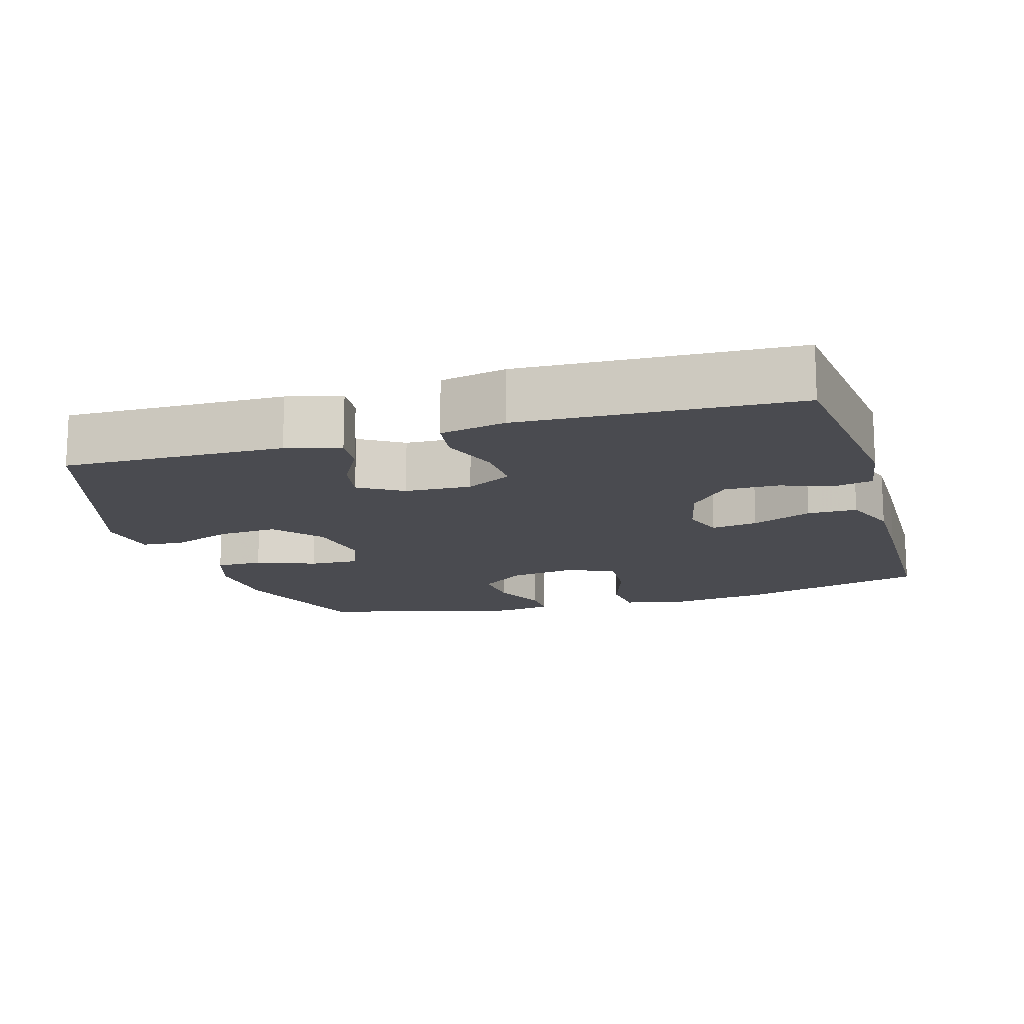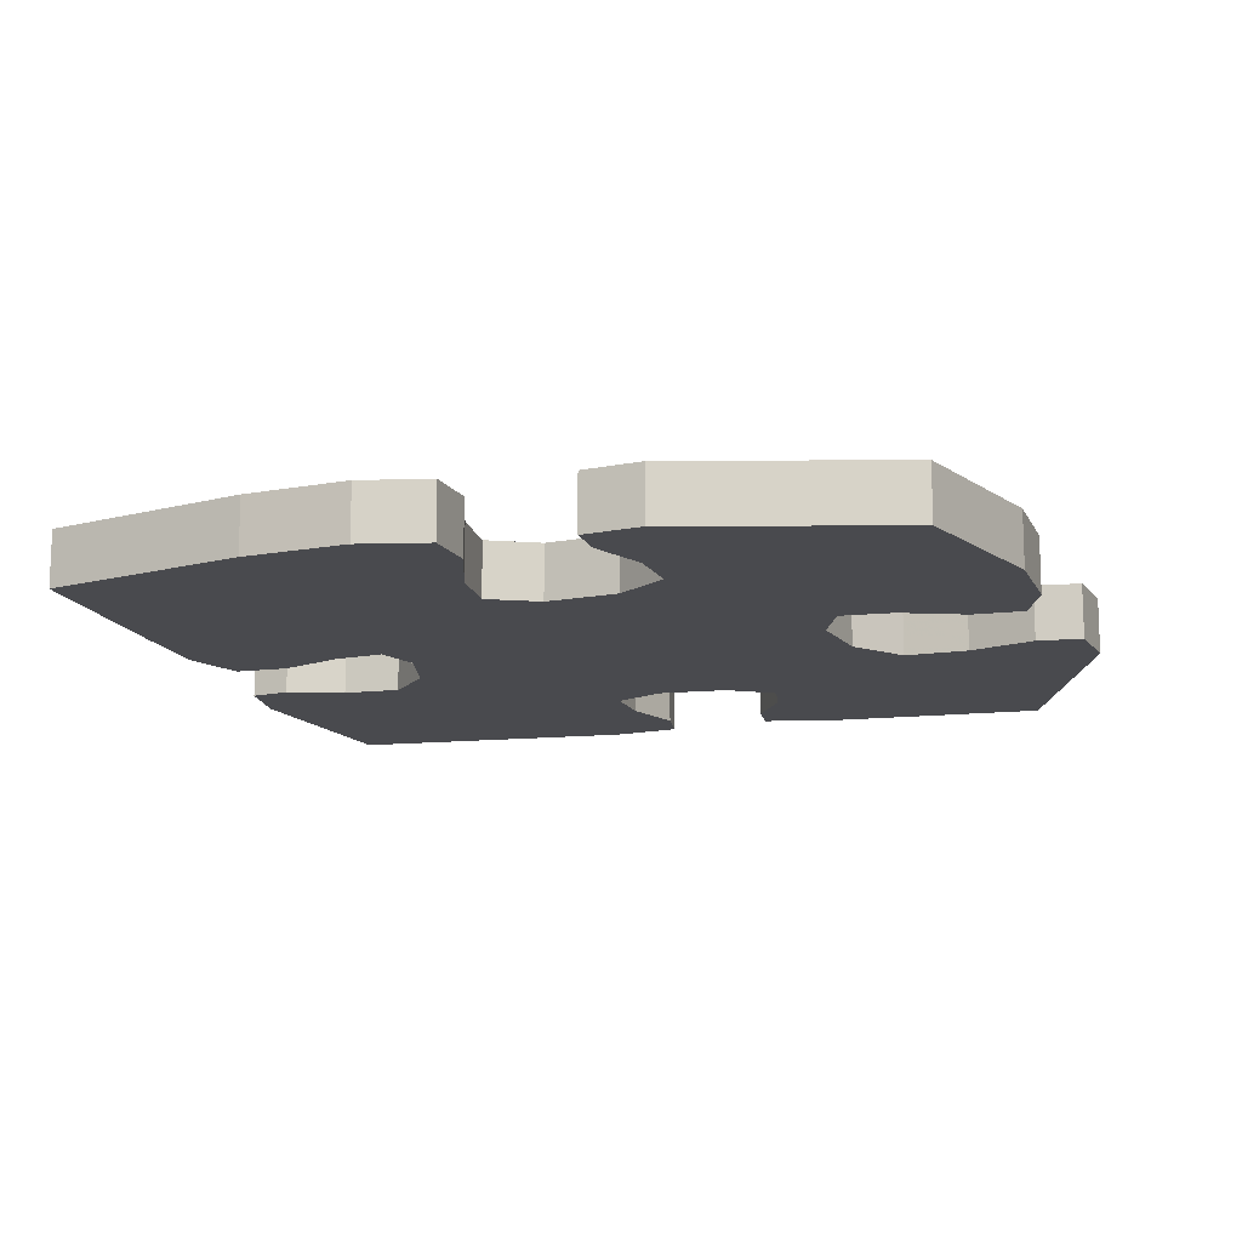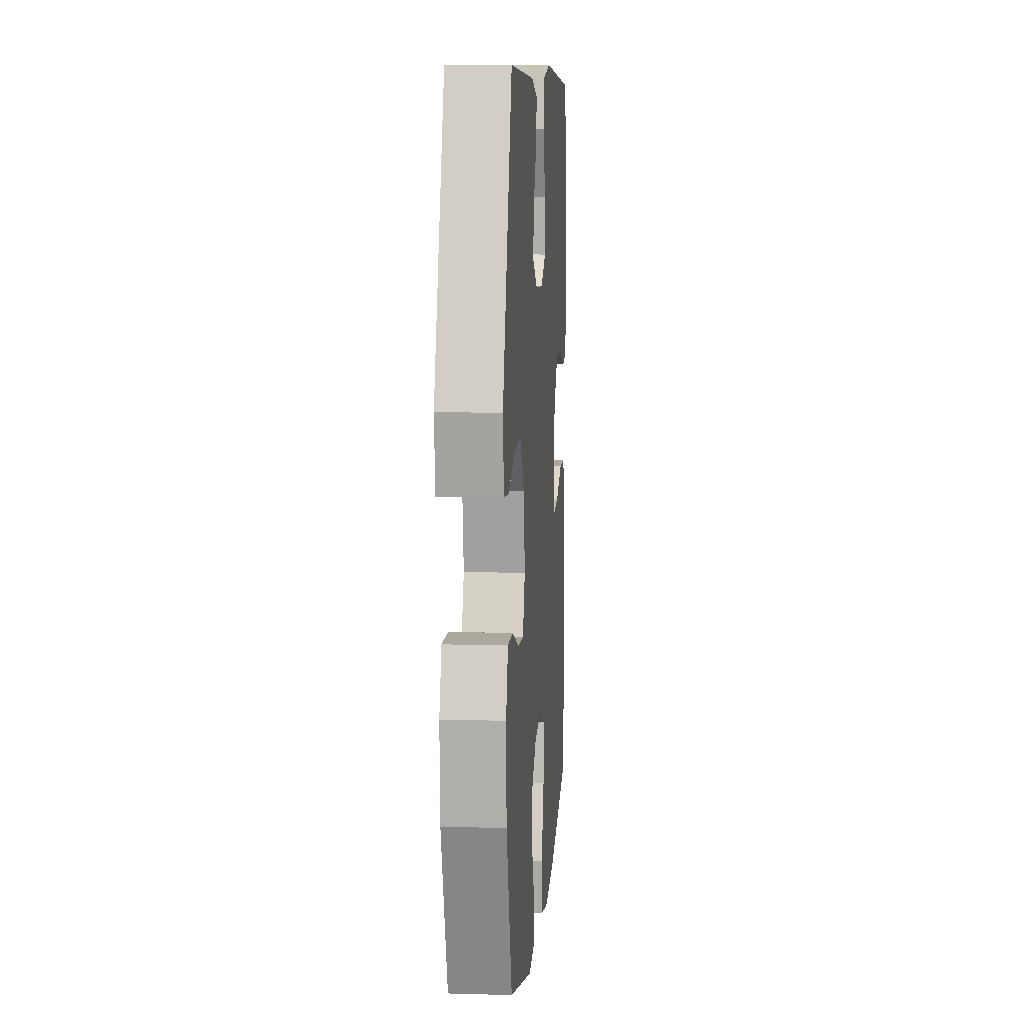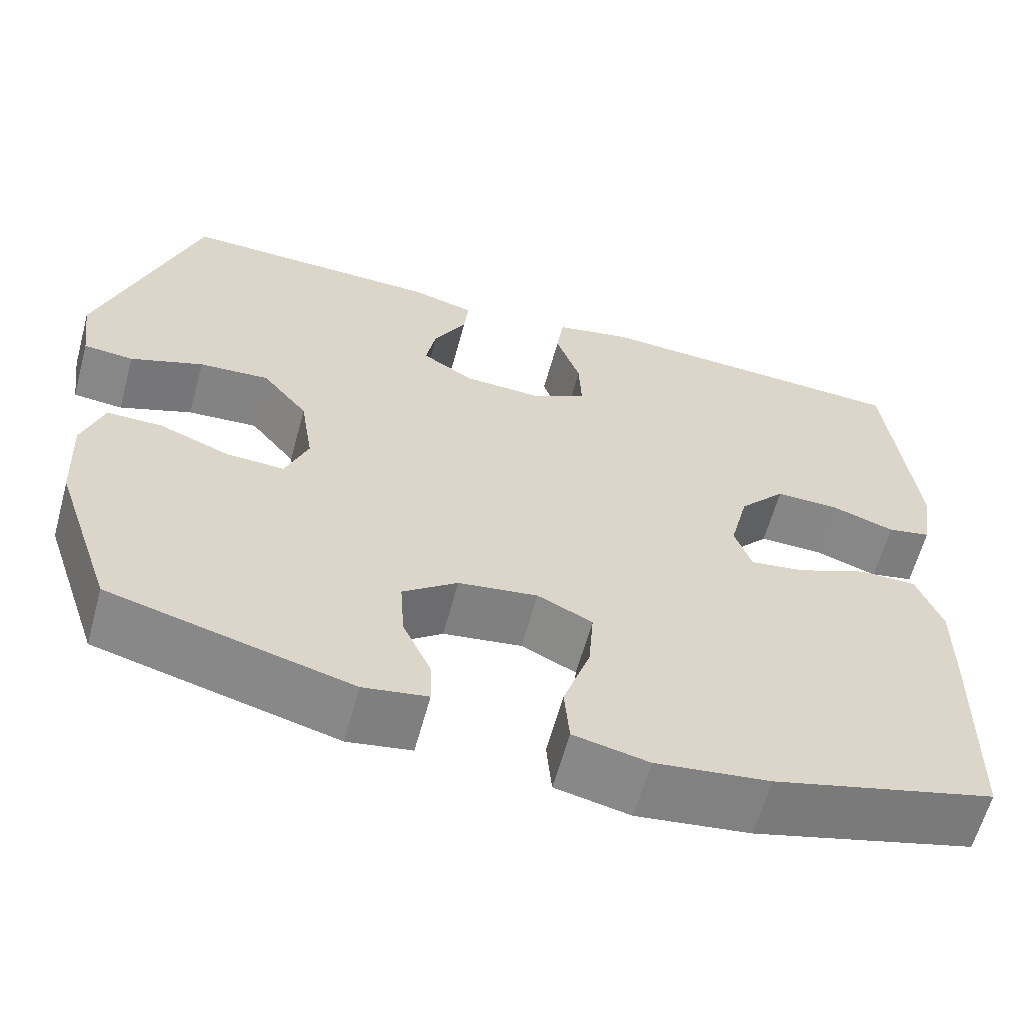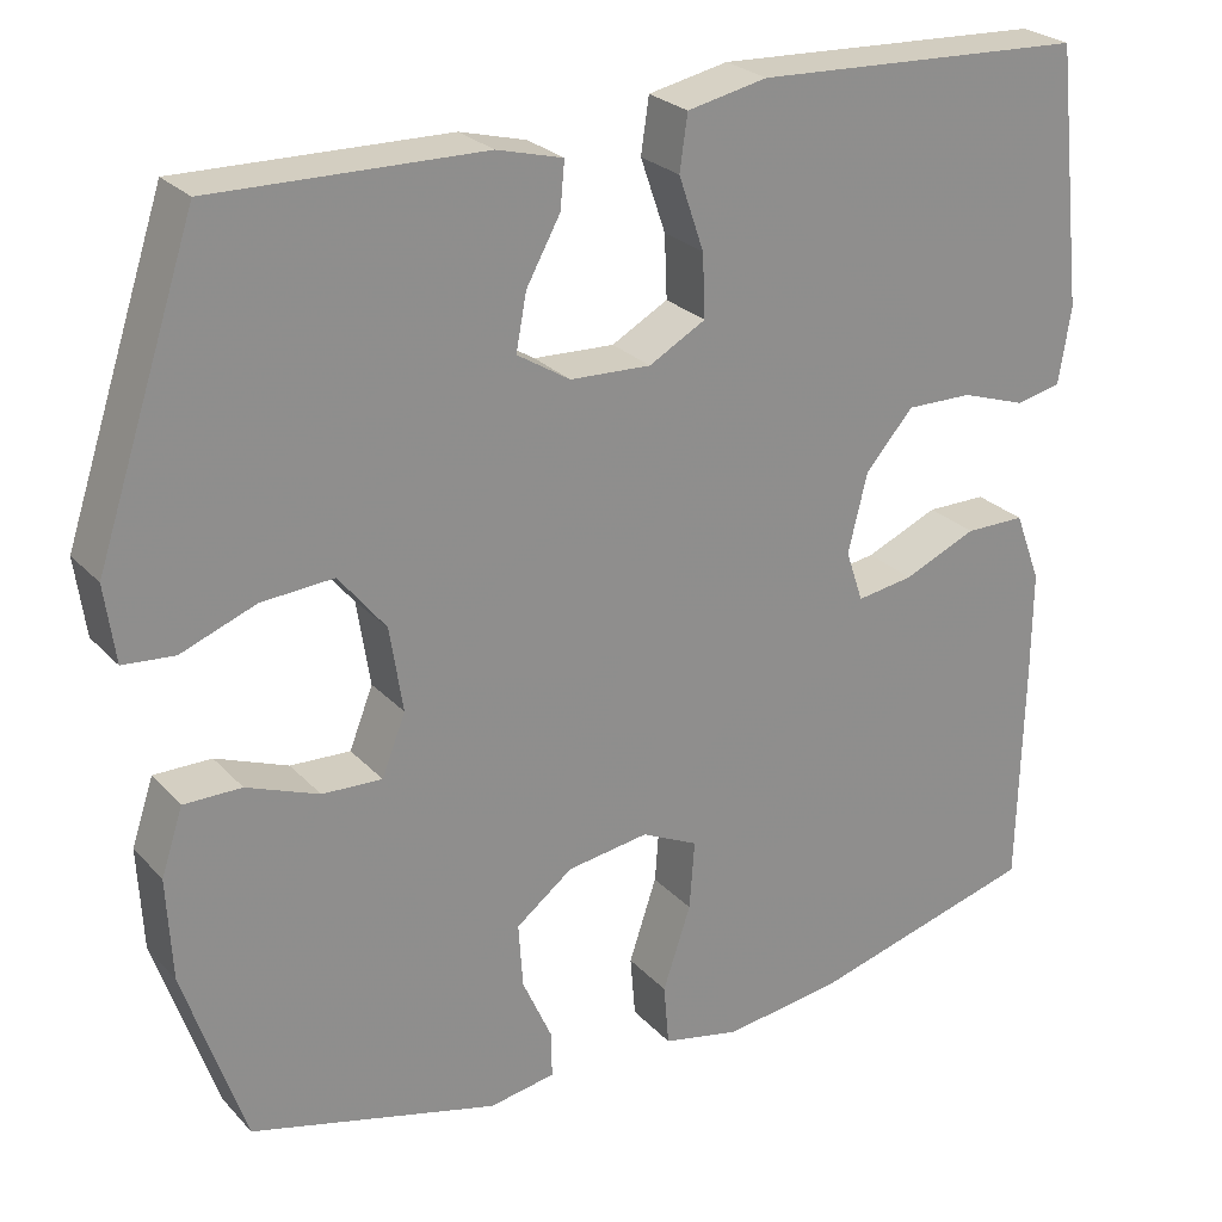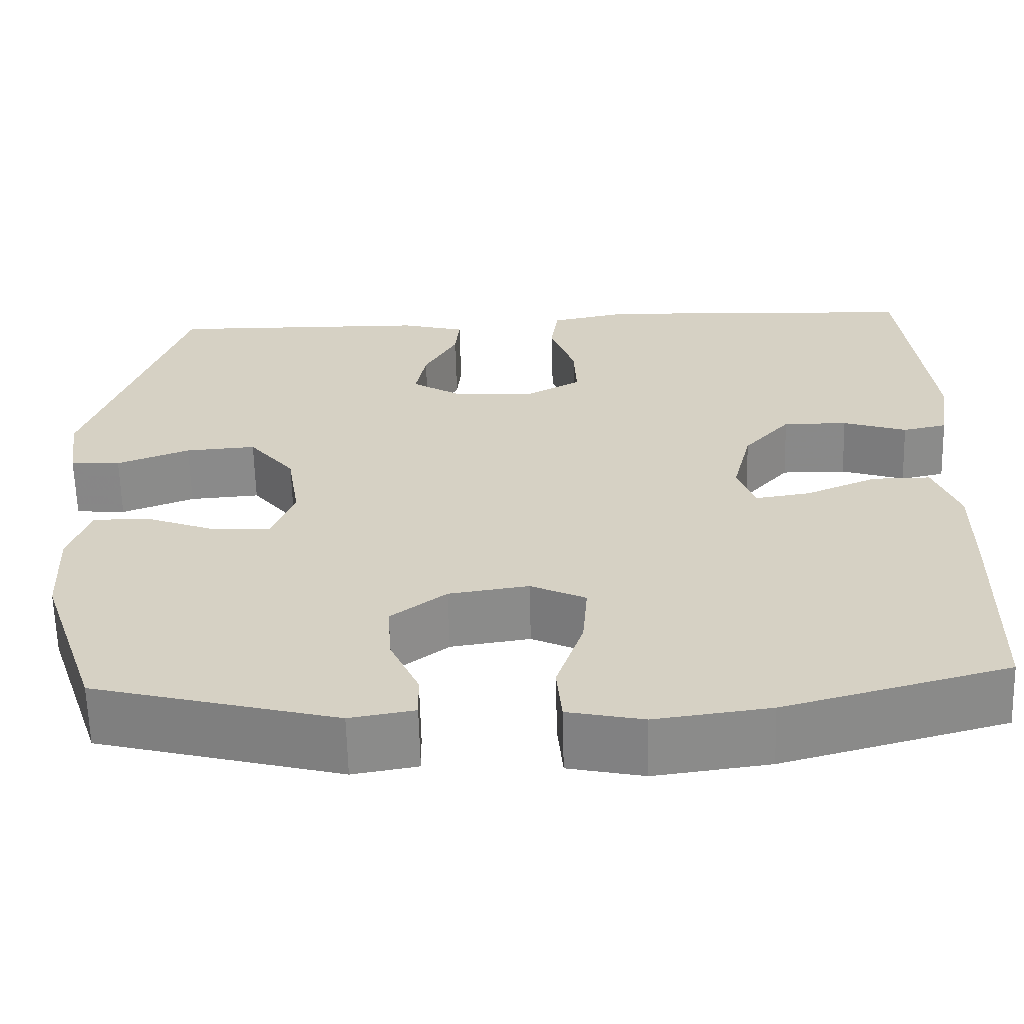
<metadata>
{"format":"obj","ext":"obj","renderer":"f3d","projection":"perspective","resolution":1024,"background":"white","views":[{"elev":-14.5,"azim":16.7,"up":"+Y"},{"elev":-13.4,"azim":-164.6,"up":"+Y"},{"elev":8.6,"azim":-85.6,"up":"+Z"},{"elev":-62.0,"azim":-15.3,"up":"+Z"},{"elev":25.5,"azim":-32.0,"up":"+Z"},{"elev":-63.1,"azim":1.5,"up":"+Z"}]}
</metadata>
<code>
v -0.5 0.07 0.5
v -0.191 0.07 0.494
v -0.115 0.07 0.474
v -0.12 0.07 0.421
v -0.159 0.07 0.35
v -0.171 0.07 0.286
v -0.11 0.07 0.248
v -0.017 0.07 0.244
v 0.048 0.07 0.28
v 0.045 0.07 0.352
v 0.016 0.07 0.436
v 0.025 0.07 0.499
v 0.117 0.07 0.518
v 0.5 0.07 0.5
v 0.533 0.07 0.202
v 0.519 0.07 0.114
v 0.467 0.07 0.103
v 0.392 0.07 0.128
v 0.316 0.07 0.129
v 0.261 0.07 0.066
v 0.239 0.07 -0.024
v 0.259 0.07 -0.083
v 0.324 0.07 -0.073
v 0.408 0.07 -0.037
v 0.477 0.07 -0.037
v 0.507 0.07 -0.117
v 0.506 0.07 -0.241
v 0.5 0.07 -0.5
v 0.237 0.07 -0.572
v 0.102 0.07 -0.59
v 0.013 0.07 -0.571
v 0.007 0.07 -0.5
v 0.039 0.07 -0.404
v 0.045 0.07 -0.325
v -0.02 0.07 -0.294
v -0.114 0.07 -0.308
v -0.179 0.07 -0.358
v -0.174 0.07 -0.432
v -0.14 0.07 -0.508
v -0.139 0.07 -0.561
v -0.215 0.07 -0.574
v -0.5 0.07 -0.5
v -0.57 0.07 -0.292
v -0.576 0.07 -0.175
v -0.551 0.07 -0.1
v -0.485 0.07 -0.1
v -0.402 0.07 -0.132
v -0.333 0.07 -0.135
v -0.306 0.07 -0.066
v -0.321 0.07 0.031
v -0.375 0.07 0.098
v -0.458 0.07 0.092
v -0.544 0.07 0.059
v -0.603 0.07 0.064
v -0.615 0.07 0.152
v -0.5 0 0.5
v -0.191 0 0.494
v -0.115 0 0.474
v -0.12 0 0.421
v -0.159 0 0.35
v -0.171 0 0.286
v -0.11 0 0.248
v -0.017 0 0.244
v 0.048 0 0.28
v 0.045 0 0.352
v 0.016 0 0.436
v 0.025 0 0.499
v 0.117 0 0.518
v 0.5 0 0.5
v 0.533 0 0.202
v 0.519 0 0.114
v 0.467 0 0.103
v 0.392 0 0.128
v 0.316 0 0.129
v 0.261 0 0.066
v 0.239 0 -0.024
v 0.259 0 -0.083
v 0.324 0 -0.073
v 0.408 0 -0.037
v 0.477 0 -0.037
v 0.507 0 -0.117
v 0.506 0 -0.241
v 0.5 0 -0.5
v 0.237 0 -0.572
v 0.102 0 -0.59
v 0.013 0 -0.571
v 0.007 0 -0.5
v 0.039 0 -0.404
v 0.045 0 -0.325
v -0.02 0 -0.294
v -0.114 0 -0.308
v -0.179 0 -0.358
v -0.174 0 -0.432
v -0.14 0 -0.508
v -0.139 0 -0.561
v -0.215 0 -0.574
v -0.5 0 -0.5
v -0.57 0 -0.292
v -0.576 0 -0.175
v -0.551 0 -0.1
v -0.485 0 -0.1
v -0.402 0 -0.132
v -0.333 0 -0.135
v -0.306 0 -0.066
v -0.321 0 0.031
v -0.375 0 0.098
v -0.458 0 0.092
v -0.544 0 0.059
v -0.603 0 0.064
v -0.615 0 0.152
f 3 4 5
f 2 3 5
f 1 2 5
f 55 1 5
f 54 55 5
f 53 54 5
f 52 53 5
f 51 52 5 6
f 50 51 6 7
f 49 50 7 8
f 48 49 8 9
f 45 46 47
f 44 45 47
f 43 44 47
f 42 43 47
f 41 42 47
f 40 41 47
f 39 40 47
f 38 39 47
f 37 38 47 48
f 36 37 48 9
f 31 32 33
f 30 31 33
f 29 30 33
f 28 29 33
f 27 28 33
f 26 27 33
f 25 26 33
f 24 25 33
f 23 24 33
f 22 23 33 34
f 21 22 34 35
f 16 17 18
f 15 16 18
f 14 15 18
f 13 14 18
f 12 13 18
f 11 12 18
f 10 11 18
f 9 10 18 19
f 35 36 9
f 21 35 9
f 20 21 9
f 9 19 20
f 60 59 58
f 60 58 57
f 60 57 56
f 60 56 110
f 60 110 109
f 60 109 108
f 60 108 107
f 61 60 107 106
f 62 61 106 105
f 63 62 105 104
f 64 63 104 103
f 102 101 100
f 102 100 99
f 102 99 98
f 102 98 97
f 102 97 96
f 102 96 95
f 102 95 94
f 102 94 93
f 103 102 93 92
f 64 103 92 91
f 88 87 86
f 88 86 85
f 88 85 84
f 88 84 83
f 88 83 82
f 88 82 81
f 88 81 80
f 88 80 79
f 88 79 78
f 89 88 78 77
f 90 89 77 76
f 73 72 71
f 73 71 70
f 73 70 69
f 73 69 68
f 73 68 67
f 73 67 66
f 73 66 65
f 74 73 65 64
f 64 91 90
f 64 90 76
f 64 76 75
f 75 74 64
f 1 56 57 2
f 2 57 58 3
f 3 58 59 4
f 4 59 60 5
f 5 60 61 6
f 6 61 62 7
f 7 62 63 8
f 8 63 64 9
f 9 64 65 10
f 10 65 66 11
f 11 66 67 12
f 12 67 68 13
f 13 68 69 14
f 14 69 70 15
f 15 70 71 16
f 16 71 72 17
f 17 72 73 18
f 18 73 74 19
f 19 74 75 20
f 20 75 76 21
f 21 76 77 22
f 22 77 78 23
f 23 78 79 24
f 24 79 80 25
f 25 80 81 26
f 26 81 82 27
f 27 82 83 28
f 28 83 84 29
f 29 84 85 30
f 30 85 86 31
f 31 86 87 32
f 32 87 88 33
f 33 88 89 34
f 34 89 90 35
f 35 90 91 36
f 36 91 92 37
f 37 92 93 38
f 38 93 94 39
f 39 94 95 40
f 40 95 96 41
f 41 96 97 42
f 42 97 98 43
f 43 98 99 44
f 44 99 100 45
f 45 100 101 46
f 46 101 102 47
f 47 102 103 48
f 48 103 104 49
f 49 104 105 50
f 50 105 106 51
f 51 106 107 52
f 52 107 108 53
f 53 108 109 54
f 54 109 110 55
f 55 110 56 1

</code>
